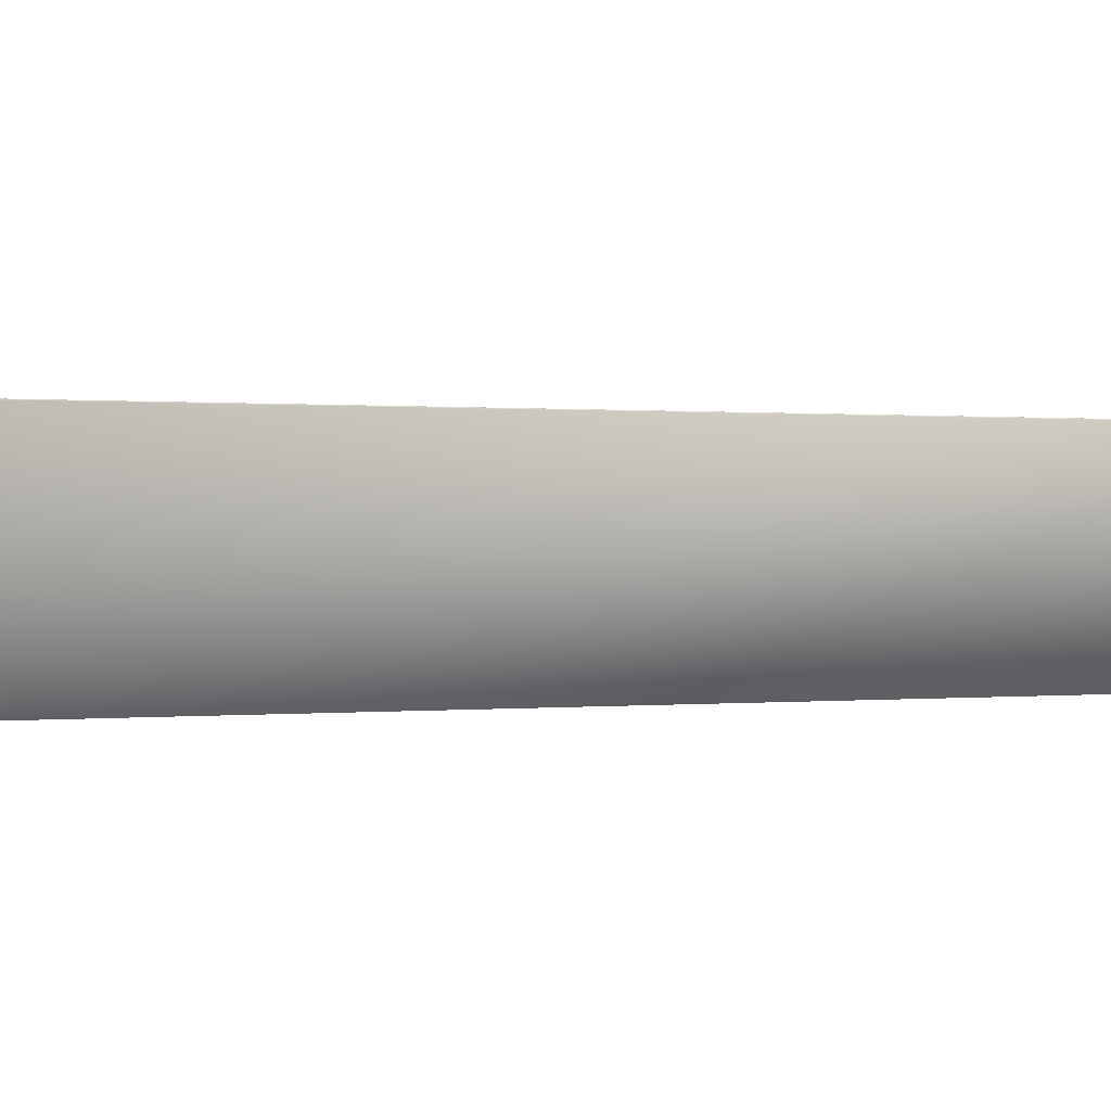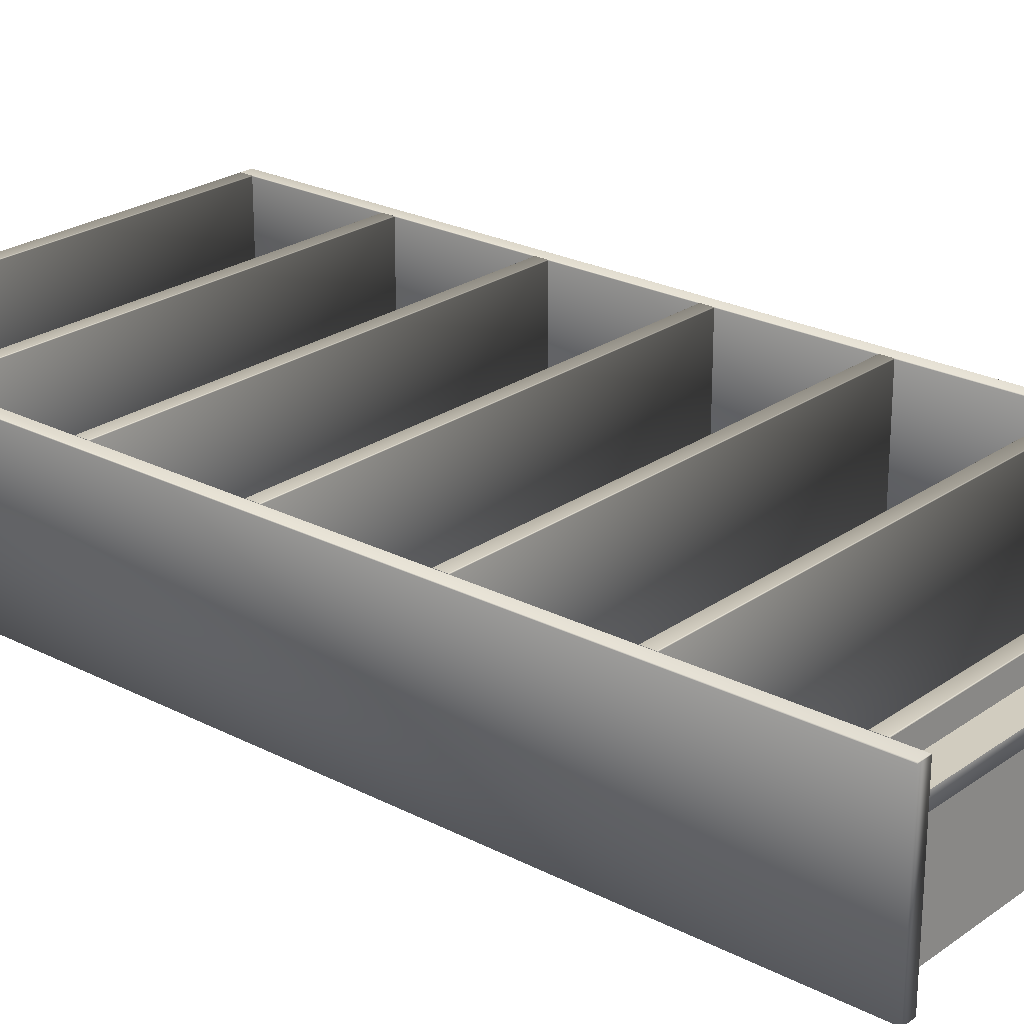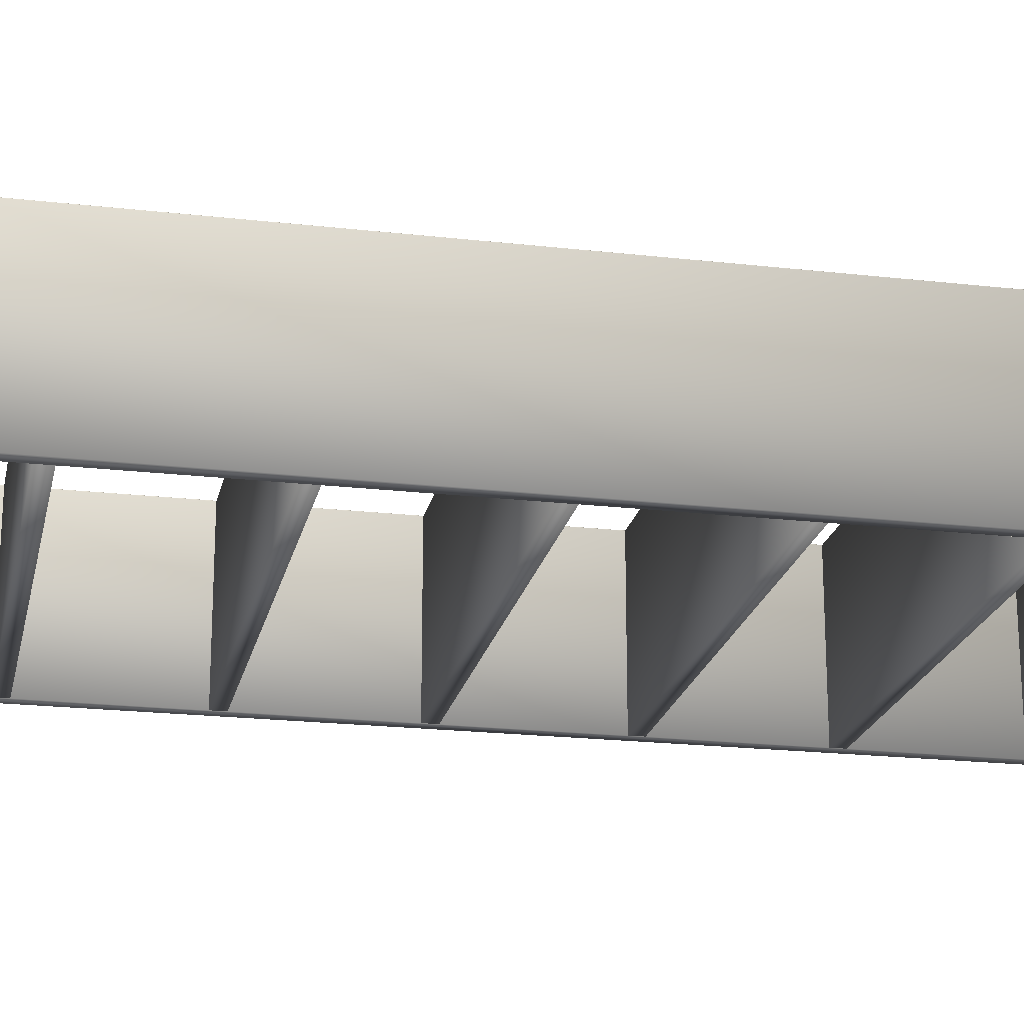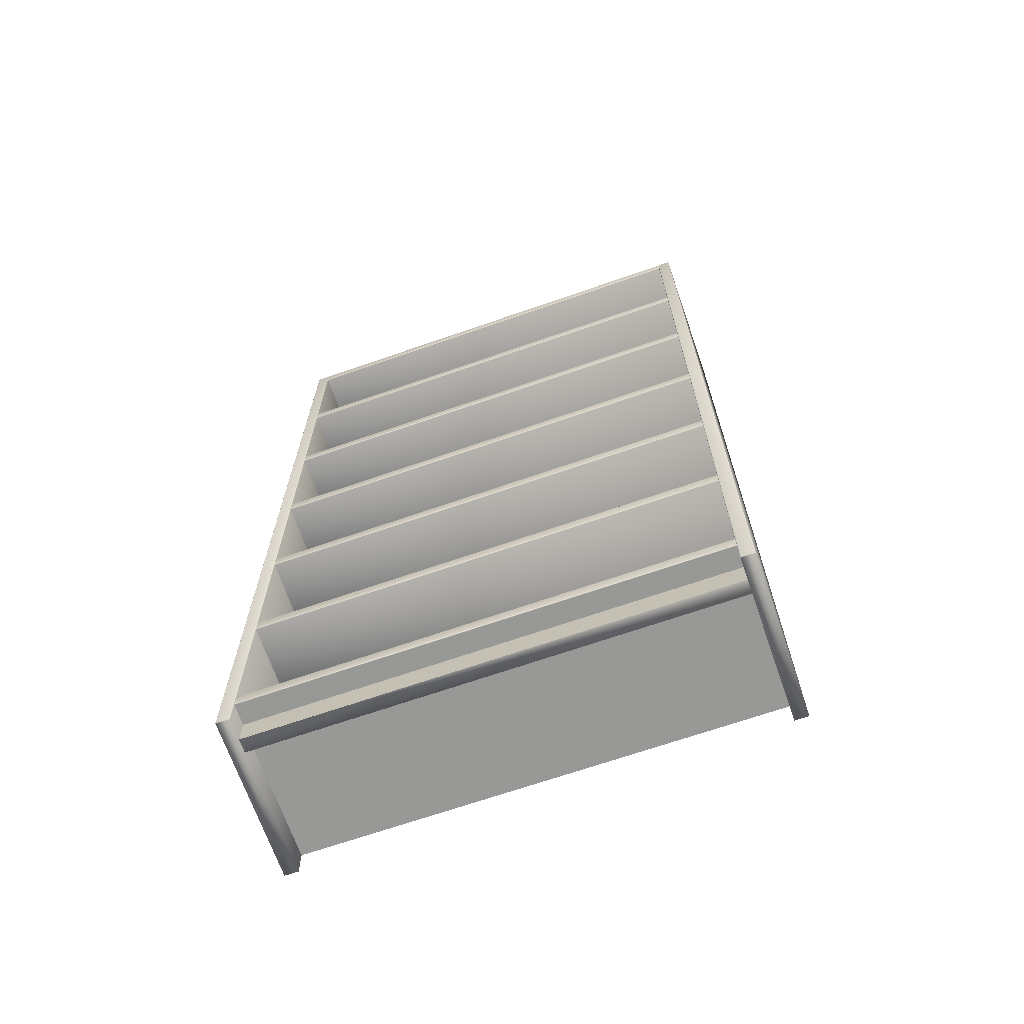
<metadata>
{"format":"obj","ext":"obj","renderer":"f3d","projection":"perspective","resolution":1024,"background":"white","views":[{"elev":0.3,"azim":64.3,"up":"+Z"},{"elev":24.0,"azim":-49.3,"up":"+Z"},{"elev":-20.8,"azim":-101.7,"up":"+Z"},{"elev":-68.4,"azim":19.2,"up":"+Y"}]}
</metadata>
<code>
v 0.4999 0.025 0.1829
v 0.4999 0.975 0.1829
v 0.5 0.975 0.1826
v 0.5 0.025 0.1826
v 0.4998 0.025 0.1831
v 0.4998 0.975 0.1831
v 0.4995 0.025 0.1833
v 0.4995 0.975 0.1833
v 0.4993 0.025 0.1833
v 0.4993 0.975 0.1833
v 0.4868 0.025 0.1826
v 0.4868 0.975 0.1826
v 0.4868 0.975 0.1829
v 0.4869 0.025 0.1829
v 0.487 0.975 0.1831
v 0.487 0.025 0.1831
v 0.4872 0.975 0.1833
v 0.4873 0.025 0.1833
v 0.4875 0.975 0.1833
v 0.4875 0.025 0.1833
v 0.5 0.025 0.02501
v 0.4868 0.025 0.02501
v 0.4868 0.975 0.1826
v 0.4868 0.975 0.02501
v 0.5 0.975 0.02501
v 0.5 0.975 0.1826
v 0.4999 0.975 0.1829
v 0.4998 0.975 0.1831
v 0.4995 0.975 0.1833
v 0.4993 0.975 0.1833
v 0.4875 0.975 0.1833
v 0.4872 0.975 0.1833
v 0.487 0.975 0.1831
v 0.4868 0.975 0.1829
v 0.03815 0.025 0.1829
v 0.03814 0.975 0.1829
v 0.03819 0.975 0.1826
v 0.03821 0.025 0.1826
v 0.03799 0.025 0.1831
v 0.03798 0.975 0.1831
v 0.03775 0.025 0.1833
v 0.03774 0.975 0.1833
v 0.03747 0.025 0.1833
v 0.03746 0.975 0.1833
v 0.02501 0.025 0.1826
v 0.025 0.975 0.1826
v 0.02506 0.975 0.1829
v 0.02507 0.025 0.1829
v 0.02521 0.975 0.1831
v 0.02523 0.025 0.1831
v 0.02545 0.975 0.1833
v 0.02546 0.025 0.1833
v 0.02573 0.975 0.1833
v 0.02575 0.025 0.1833
v 0.03821 0.025 0.02501
v 0.02501 0.025 0.02501
v 0.025 0.975 0.1826
v 0.025 0.975 0.02501
v 0.03819 0.975 0.02501
v 0.03819 0.975 0.1826
v 0.03814 0.975 0.1829
v 0.03798 0.975 0.1831
v 0.03774 0.975 0.1833
v 0.03746 0.975 0.1833
v 0.02573 0.975 0.1833
v 0.02545 0.975 0.1833
v 0.02521 0.975 0.1831
v 0.02506 0.975 0.1829
v 0.4868 0.06453 0.1829
v 0.4868 0.06438 0.1831
v 0.4868 0.06386 0.1833
v 0.0382 0.06459 0.1826
v 0.0382 0.06453 0.1829
v 0.0382 0.06438 0.1831
v 0.0382 0.06414 0.1833
v 0.0382 0.06386 0.1833
v 0.4868 0.06459 0.1826
v 0.4868 0.06414 0.1833
v 0.4868 0.05145 0.1829
v 0.0382 0.05145 0.1829
v 0.0382 0.0514 0.1826
v 0.4868 0.0514 0.1826
v 0.4868 0.05161 0.1831
v 0.0382 0.05161 0.1831
v 0.4868 0.05185 0.1833
v 0.0382 0.05185 0.1833
v 0.4868 0.05213 0.1833
v 0.0382 0.05213 0.1833
v 0.4868 0.0514 0.025
v 0.4868 0.06459 0.025
v 0.03821 0.06459 0.1826
v 0.03821 0.06459 0.025
v 0.03821 0.0514 0.025
v 0.03821 0.0514 0.1826
v 0.03821 0.05145 0.1829
v 0.03821 0.05161 0.1831
v 0.03821 0.05185 0.1833
v 0.03821 0.05213 0.1833
v 0.03821 0.06386 0.1833
v 0.03821 0.06414 0.1833
v 0.03821 0.06438 0.1831
v 0.03821 0.06453 0.1829
v 0.4868 0.0514 0.1826
v 0.0382 0.0514 0.1826
v 0.03821 0.0514 0.025
v 0.4868 0.0514 0.025
v 0.4868 0.2163 0.1829
v 0.4868 0.2161 0.1831
v 0.4868 0.2156 0.1833
v 0.0382 0.2163 0.1826
v 0.0382 0.2163 0.1829
v 0.0382 0.2161 0.1831
v 0.0382 0.2159 0.1833
v 0.0382 0.2156 0.1833
v 0.4868 0.2163 0.1826
v 0.4868 0.2159 0.1833
v 0.4868 0.2032 0.1829
v 0.0382 0.2032 0.1829
v 0.0382 0.2031 0.1826
v 0.4868 0.2031 0.1826
v 0.4868 0.2033 0.1831
v 0.0382 0.2033 0.1831
v 0.4868 0.2036 0.1833
v 0.0382 0.2036 0.1833
v 0.4868 0.2039 0.1833
v 0.0382 0.2039 0.1833
v 0.4868 0.2031 0.025
v 0.4868 0.2163 0.025
v 0.03821 0.2163 0.1826
v 0.03821 0.2163 0.025
v 0.03821 0.2031 0.025
v 0.03821 0.2031 0.1826
v 0.03821 0.2032 0.1829
v 0.03821 0.2033 0.1831
v 0.03821 0.2036 0.1833
v 0.03821 0.2039 0.1833
v 0.03821 0.2156 0.1833
v 0.03821 0.2159 0.1833
v 0.03821 0.2161 0.1831
v 0.03821 0.2163 0.1829
v 0.4868 0.368 0.1829
v 0.4868 0.3678 0.1831
v 0.4868 0.3673 0.1833
v 0.0382 0.3681 0.1826
v 0.0382 0.368 0.1829
v 0.0382 0.3678 0.1831
v 0.0382 0.3676 0.1833
v 0.0382 0.3673 0.1833
v 0.4868 0.3681 0.1826
v 0.4868 0.3676 0.1833
v 0.4868 0.3549 0.1829
v 0.0382 0.3549 0.1829
v 0.0382 0.3549 0.1826
v 0.4868 0.3549 0.1826
v 0.4868 0.3551 0.1831
v 0.0382 0.3551 0.1831
v 0.4868 0.3553 0.1833
v 0.0382 0.3553 0.1833
v 0.4868 0.3556 0.1833
v 0.0382 0.3556 0.1833
v 0.4868 0.3549 0.025
v 0.4868 0.3681 0.025
v 0.03821 0.3681 0.1826
v 0.03821 0.3681 0.025
v 0.03821 0.3549 0.025
v 0.03821 0.3549 0.1826
v 0.03821 0.3549 0.1829
v 0.03821 0.3551 0.1831
v 0.03821 0.3553 0.1833
v 0.03821 0.3556 0.1833
v 0.03821 0.3673 0.1833
v 0.03821 0.3676 0.1833
v 0.03821 0.3678 0.1831
v 0.03821 0.368 0.1829
v 0.4868 0.5197 0.1829
v 0.4868 0.5196 0.1831
v 0.4868 0.5191 0.1833
v 0.0382 0.5198 0.1826
v 0.0382 0.5197 0.1829
v 0.0382 0.5196 0.1831
v 0.0382 0.5193 0.1833
v 0.0382 0.5191 0.1833
v 0.4868 0.5198 0.1826
v 0.4868 0.5193 0.1833
v 0.4868 0.5067 0.1829
v 0.0382 0.5067 0.1829
v 0.0382 0.5066 0.1826
v 0.4868 0.5066 0.1826
v 0.4868 0.5068 0.1831
v 0.0382 0.5068 0.1831
v 0.4868 0.5071 0.1833
v 0.0382 0.5071 0.1833
v 0.4868 0.5073 0.1833
v 0.0382 0.5073 0.1833
v 0.4868 0.5066 0.025
v 0.4868 0.5198 0.025
v 0.03821 0.5198 0.1826
v 0.03821 0.5198 0.025
v 0.03821 0.5066 0.025
v 0.03821 0.5066 0.1826
v 0.03821 0.5067 0.1829
v 0.03821 0.5068 0.1831
v 0.03821 0.5071 0.1833
v 0.03821 0.5073 0.1833
v 0.03821 0.5191 0.1833
v 0.03821 0.5193 0.1833
v 0.03821 0.5196 0.1831
v 0.03821 0.5197 0.1829
v 0.4868 0.6715 0.1829
v 0.4868 0.6713 0.1831
v 0.4868 0.6708 0.1833
v 0.0382 0.6715 0.1826
v 0.0382 0.6715 0.1829
v 0.0382 0.6713 0.1831
v 0.0382 0.6711 0.1833
v 0.0382 0.6708 0.1833
v 0.4868 0.6715 0.1826
v 0.4868 0.6711 0.1833
v 0.4868 0.6584 0.1829
v 0.0382 0.6584 0.1829
v 0.0382 0.6583 0.1826
v 0.4868 0.6583 0.1826
v 0.4868 0.6585 0.1831
v 0.0382 0.6585 0.1831
v 0.4868 0.6588 0.1833
v 0.0382 0.6588 0.1833
v 0.4868 0.6591 0.1833
v 0.0382 0.6591 0.1833
v 0.4868 0.6583 0.025
v 0.4868 0.6715 0.025
v 0.03821 0.6715 0.1826
v 0.03821 0.6715 0.025
v 0.03821 0.6583 0.025
v 0.03821 0.6583 0.1826
v 0.03821 0.6584 0.1829
v 0.03821 0.6585 0.1831
v 0.03821 0.6588 0.1833
v 0.03821 0.6591 0.1833
v 0.03821 0.6708 0.1833
v 0.03821 0.6711 0.1833
v 0.03821 0.6713 0.1831
v 0.03821 0.6715 0.1829
v 0.4868 0.8232 0.1829
v 0.4868 0.8231 0.1831
v 0.4868 0.8225 0.1833
v 0.0382 0.8233 0.1826
v 0.0382 0.8232 0.1829
v 0.0382 0.8231 0.1831
v 0.0382 0.8228 0.1833
v 0.0382 0.8225 0.1833
v 0.4868 0.8233 0.1826
v 0.4868 0.8228 0.1833
v 0.4868 0.8101 0.1829
v 0.0382 0.8101 0.1829
v 0.0382 0.8101 0.1826
v 0.4868 0.8101 0.1826
v 0.4868 0.8103 0.1831
v 0.0382 0.8103 0.1831
v 0.4868 0.8105 0.1833
v 0.0382 0.8105 0.1833
v 0.4868 0.8108 0.1833
v 0.0382 0.8108 0.1833
v 0.4868 0.8101 0.025
v 0.4868 0.8233 0.025
v 0.03821 0.8233 0.1826
v 0.03821 0.8233 0.025
v 0.03821 0.8101 0.025
v 0.03821 0.8101 0.1826
v 0.03821 0.8101 0.1829
v 0.03821 0.8103 0.1831
v 0.03821 0.8105 0.1833
v 0.03821 0.8108 0.1833
v 0.03821 0.8225 0.1833
v 0.03821 0.8228 0.1833
v 0.03821 0.8231 0.1831
v 0.03821 0.8232 0.1829
v 0.4868 0.9749 0.1829
v 0.4868 0.9748 0.1831
v 0.4868 0.9743 0.1833
v 0.0382 0.975 0.1826
v 0.0382 0.9749 0.1829
v 0.0382 0.9748 0.1831
v 0.0382 0.9745 0.1833
v 0.0382 0.9743 0.1833
v 0.4868 0.975 0.1826
v 0.4868 0.9745 0.1833
v 0.4868 0.9619 0.1829
v 0.0382 0.9619 0.1829
v 0.0382 0.9618 0.1826
v 0.4868 0.9618 0.1826
v 0.4868 0.962 0.1831
v 0.0382 0.962 0.1831
v 0.4868 0.9623 0.1833
v 0.0382 0.9623 0.1833
v 0.4868 0.9625 0.1833
v 0.0382 0.9625 0.1833
v 0.4868 0.9618 0.025
v 0.4868 0.975 0.025
v 0.03821 0.975 0.1826
v 0.03821 0.975 0.025
v 0.03821 0.9618 0.025
v 0.03821 0.9618 0.1826
v 0.03821 0.9619 0.1829
v 0.03821 0.962 0.1831
v 0.03821 0.9623 0.1833
v 0.03821 0.9625 0.1833
v 0.03821 0.9743 0.1833
v 0.03821 0.9745 0.1833
v 0.03821 0.9748 0.1831
v 0.03821 0.9749 0.1829
v 0.0382 0.05139 0.149
v 0.4868 0.05139 0.149
v 0.4868 0.05139 0.1622
v 0.4868 0.02502 0.149
v 0.4868 0.02502 0.1622
v 0.03821 0.05139 0.1622
v 0.03821 0.02502 0.1622
v 0.03821 0.02502 0.149
v 0.03821 0.05139 0.149
v 0.4868 0.05139 0.1622
v 0.4868 0.02502 0.1622
v 0.03821 0.02502 0.1622
v 0.0382 0.05139 0.1622
f 3 2 1
f 4 3 1
f 2 6 5
f 1 2 5
f 6 8 7
f 5 6 7
f 8 10 9
f 7 8 9
f 13 12 11
f 14 13 11
f 15 13 14
f 16 15 14
f 17 15 16
f 18 17 16
f 19 17 18
f 20 19 18
f 10 19 20
f 9 10 20
f 22 21 4
f 11 22 4
f 18 16 14
f 20 18 14
f 9 20 14
f 7 9 14
f 5 7 14
f 1 5 14
f 4 1 14
f 11 4 14
f 25 24 23
f 26 25 23
f 28 27 26
f 29 28 26
f 30 29 26
f 31 30 26
f 32 31 26
f 33 32 26
f 34 33 26
f 23 34 26
f 21 25 3
f 4 21 3
f 12 24 22
f 11 12 22
f 21 22 24
f 25 21 24
f 37 36 35
f 38 37 35
f 36 40 39
f 35 36 39
f 40 42 41
f 39 40 41
f 42 44 43
f 41 42 43
f 47 46 45
f 48 47 45
f 49 47 48
f 50 49 48
f 51 49 50
f 52 51 50
f 53 51 52
f 54 53 52
f 44 53 54
f 43 44 54
f 56 55 38
f 45 56 38
f 52 50 48
f 54 52 48
f 43 54 48
f 41 43 48
f 39 41 48
f 35 39 48
f 38 35 48
f 45 38 48
f 59 58 57
f 60 59 57
f 62 61 60
f 63 62 60
f 64 63 60
f 65 64 60
f 66 65 60
f 67 66 60
f 68 67 60
f 57 68 60
f 55 59 37
f 38 55 37
f 46 58 56
f 45 46 56
f 55 56 58
f 59 55 58
f 72 73 69
f 77 72 69
f 73 74 70
f 69 73 70
f 74 75 78
f 70 74 78
f 75 76 71
f 78 75 71
f 80 81 82
f 79 80 82
f 84 80 79
f 83 84 79
f 86 84 83
f 85 86 83
f 88 86 85
f 87 88 85
f 76 88 87
f 71 76 87
f 89 90 77
f 82 89 77
f 85 83 79
f 87 85 79
f 71 87 79
f 78 71 79
f 70 78 79
f 69 70 79
f 77 69 79
f 82 77 79
f 92 93 94
f 91 92 94
f 101 102 91
f 100 101 91
f 99 100 91
f 98 99 91
f 97 98 91
f 96 97 91
f 95 96 91
f 94 95 91
f 90 92 72
f 77 90 72
f 104 105 106
f 103 104 106
f 90 89 93
f 92 90 93
f 110 111 107
f 115 110 107
f 111 112 108
f 107 111 108
f 112 113 116
f 108 112 116
f 113 114 109
f 116 113 109
f 118 119 120
f 117 118 120
f 122 118 117
f 121 122 117
f 124 122 121
f 123 124 121
f 126 124 123
f 125 126 123
f 114 126 125
f 109 114 125
f 127 128 115
f 120 127 115
f 123 121 117
f 125 123 117
f 109 125 117
f 116 109 117
f 108 116 117
f 107 108 117
f 115 107 117
f 120 115 117
f 130 131 132
f 129 130 132
f 139 140 129
f 138 139 129
f 137 138 129
f 136 137 129
f 135 136 129
f 134 135 129
f 133 134 129
f 132 133 129
f 128 130 110
f 115 128 110
f 119 131 127
f 120 119 127
f 128 127 131
f 130 128 131
f 144 145 141
f 149 144 141
f 145 146 142
f 141 145 142
f 146 147 150
f 142 146 150
f 147 148 143
f 150 147 143
f 152 153 154
f 151 152 154
f 156 152 151
f 155 156 151
f 158 156 155
f 157 158 155
f 160 158 157
f 159 160 157
f 148 160 159
f 143 148 159
f 161 162 149
f 154 161 149
f 157 155 151
f 159 157 151
f 143 159 151
f 150 143 151
f 142 150 151
f 141 142 151
f 149 141 151
f 154 149 151
f 164 165 166
f 163 164 166
f 173 174 163
f 172 173 163
f 171 172 163
f 170 171 163
f 169 170 163
f 168 169 163
f 167 168 163
f 166 167 163
f 162 164 144
f 149 162 144
f 153 165 161
f 154 153 161
f 162 161 165
f 164 162 165
f 178 179 175
f 183 178 175
f 179 180 176
f 175 179 176
f 180 181 184
f 176 180 184
f 181 182 177
f 184 181 177
f 186 187 188
f 185 186 188
f 190 186 185
f 189 190 185
f 192 190 189
f 191 192 189
f 194 192 191
f 193 194 191
f 182 194 193
f 177 182 193
f 195 196 183
f 188 195 183
f 191 189 185
f 193 191 185
f 177 193 185
f 184 177 185
f 176 184 185
f 175 176 185
f 183 175 185
f 188 183 185
f 198 199 200
f 197 198 200
f 207 208 197
f 206 207 197
f 205 206 197
f 204 205 197
f 203 204 197
f 202 203 197
f 201 202 197
f 200 201 197
f 196 198 178
f 183 196 178
f 187 199 195
f 188 187 195
f 196 195 199
f 198 196 199
f 212 213 209
f 217 212 209
f 213 214 210
f 209 213 210
f 214 215 218
f 210 214 218
f 215 216 211
f 218 215 211
f 220 221 222
f 219 220 222
f 224 220 219
f 223 224 219
f 226 224 223
f 225 226 223
f 228 226 225
f 227 228 225
f 216 228 227
f 211 216 227
f 229 230 217
f 222 229 217
f 225 223 219
f 227 225 219
f 211 227 219
f 218 211 219
f 210 218 219
f 209 210 219
f 217 209 219
f 222 217 219
f 232 233 234
f 231 232 234
f 241 242 231
f 240 241 231
f 239 240 231
f 238 239 231
f 237 238 231
f 236 237 231
f 235 236 231
f 234 235 231
f 230 232 212
f 217 230 212
f 221 233 229
f 222 221 229
f 230 229 233
f 232 230 233
f 246 247 243
f 251 246 243
f 247 248 244
f 243 247 244
f 248 249 252
f 244 248 252
f 249 250 245
f 252 249 245
f 254 255 256
f 253 254 256
f 258 254 253
f 257 258 253
f 260 258 257
f 259 260 257
f 262 260 259
f 261 262 259
f 250 262 261
f 245 250 261
f 263 264 251
f 256 263 251
f 259 257 253
f 261 259 253
f 245 261 253
f 252 245 253
f 244 252 253
f 243 244 253
f 251 243 253
f 256 251 253
f 266 267 268
f 265 266 268
f 275 276 265
f 274 275 265
f 273 274 265
f 272 273 265
f 271 272 265
f 270 271 265
f 269 270 265
f 268 269 265
f 264 266 246
f 251 264 246
f 255 267 263
f 256 255 263
f 264 263 267
f 266 264 267
f 280 281 277
f 285 280 277
f 281 282 278
f 277 281 278
f 282 283 286
f 278 282 286
f 283 284 279
f 286 283 279
f 288 289 290
f 287 288 290
f 292 288 287
f 291 292 287
f 294 292 291
f 293 294 291
f 296 294 293
f 295 296 293
f 284 296 295
f 279 284 295
f 297 298 285
f 290 297 285
f 293 291 287
f 295 293 287
f 279 295 287
f 286 279 287
f 278 286 287
f 277 278 287
f 285 277 287
f 290 285 287
f 300 301 302
f 299 300 302
f 309 310 299
f 308 309 299
f 307 308 299
f 306 307 299
f 305 306 299
f 304 305 299
f 303 304 299
f 302 303 299
f 298 300 280
f 285 298 280
f 289 301 297
f 290 289 297
f 298 297 301
f 300 298 301
f 315 314 312
f 313 315 312
f 318 317 316
f 319 318 316
f 314 318 311
f 312 314 311
f 323 322 321
f 320 323 321
f 314 315 317
f 318 314 317

</code>
